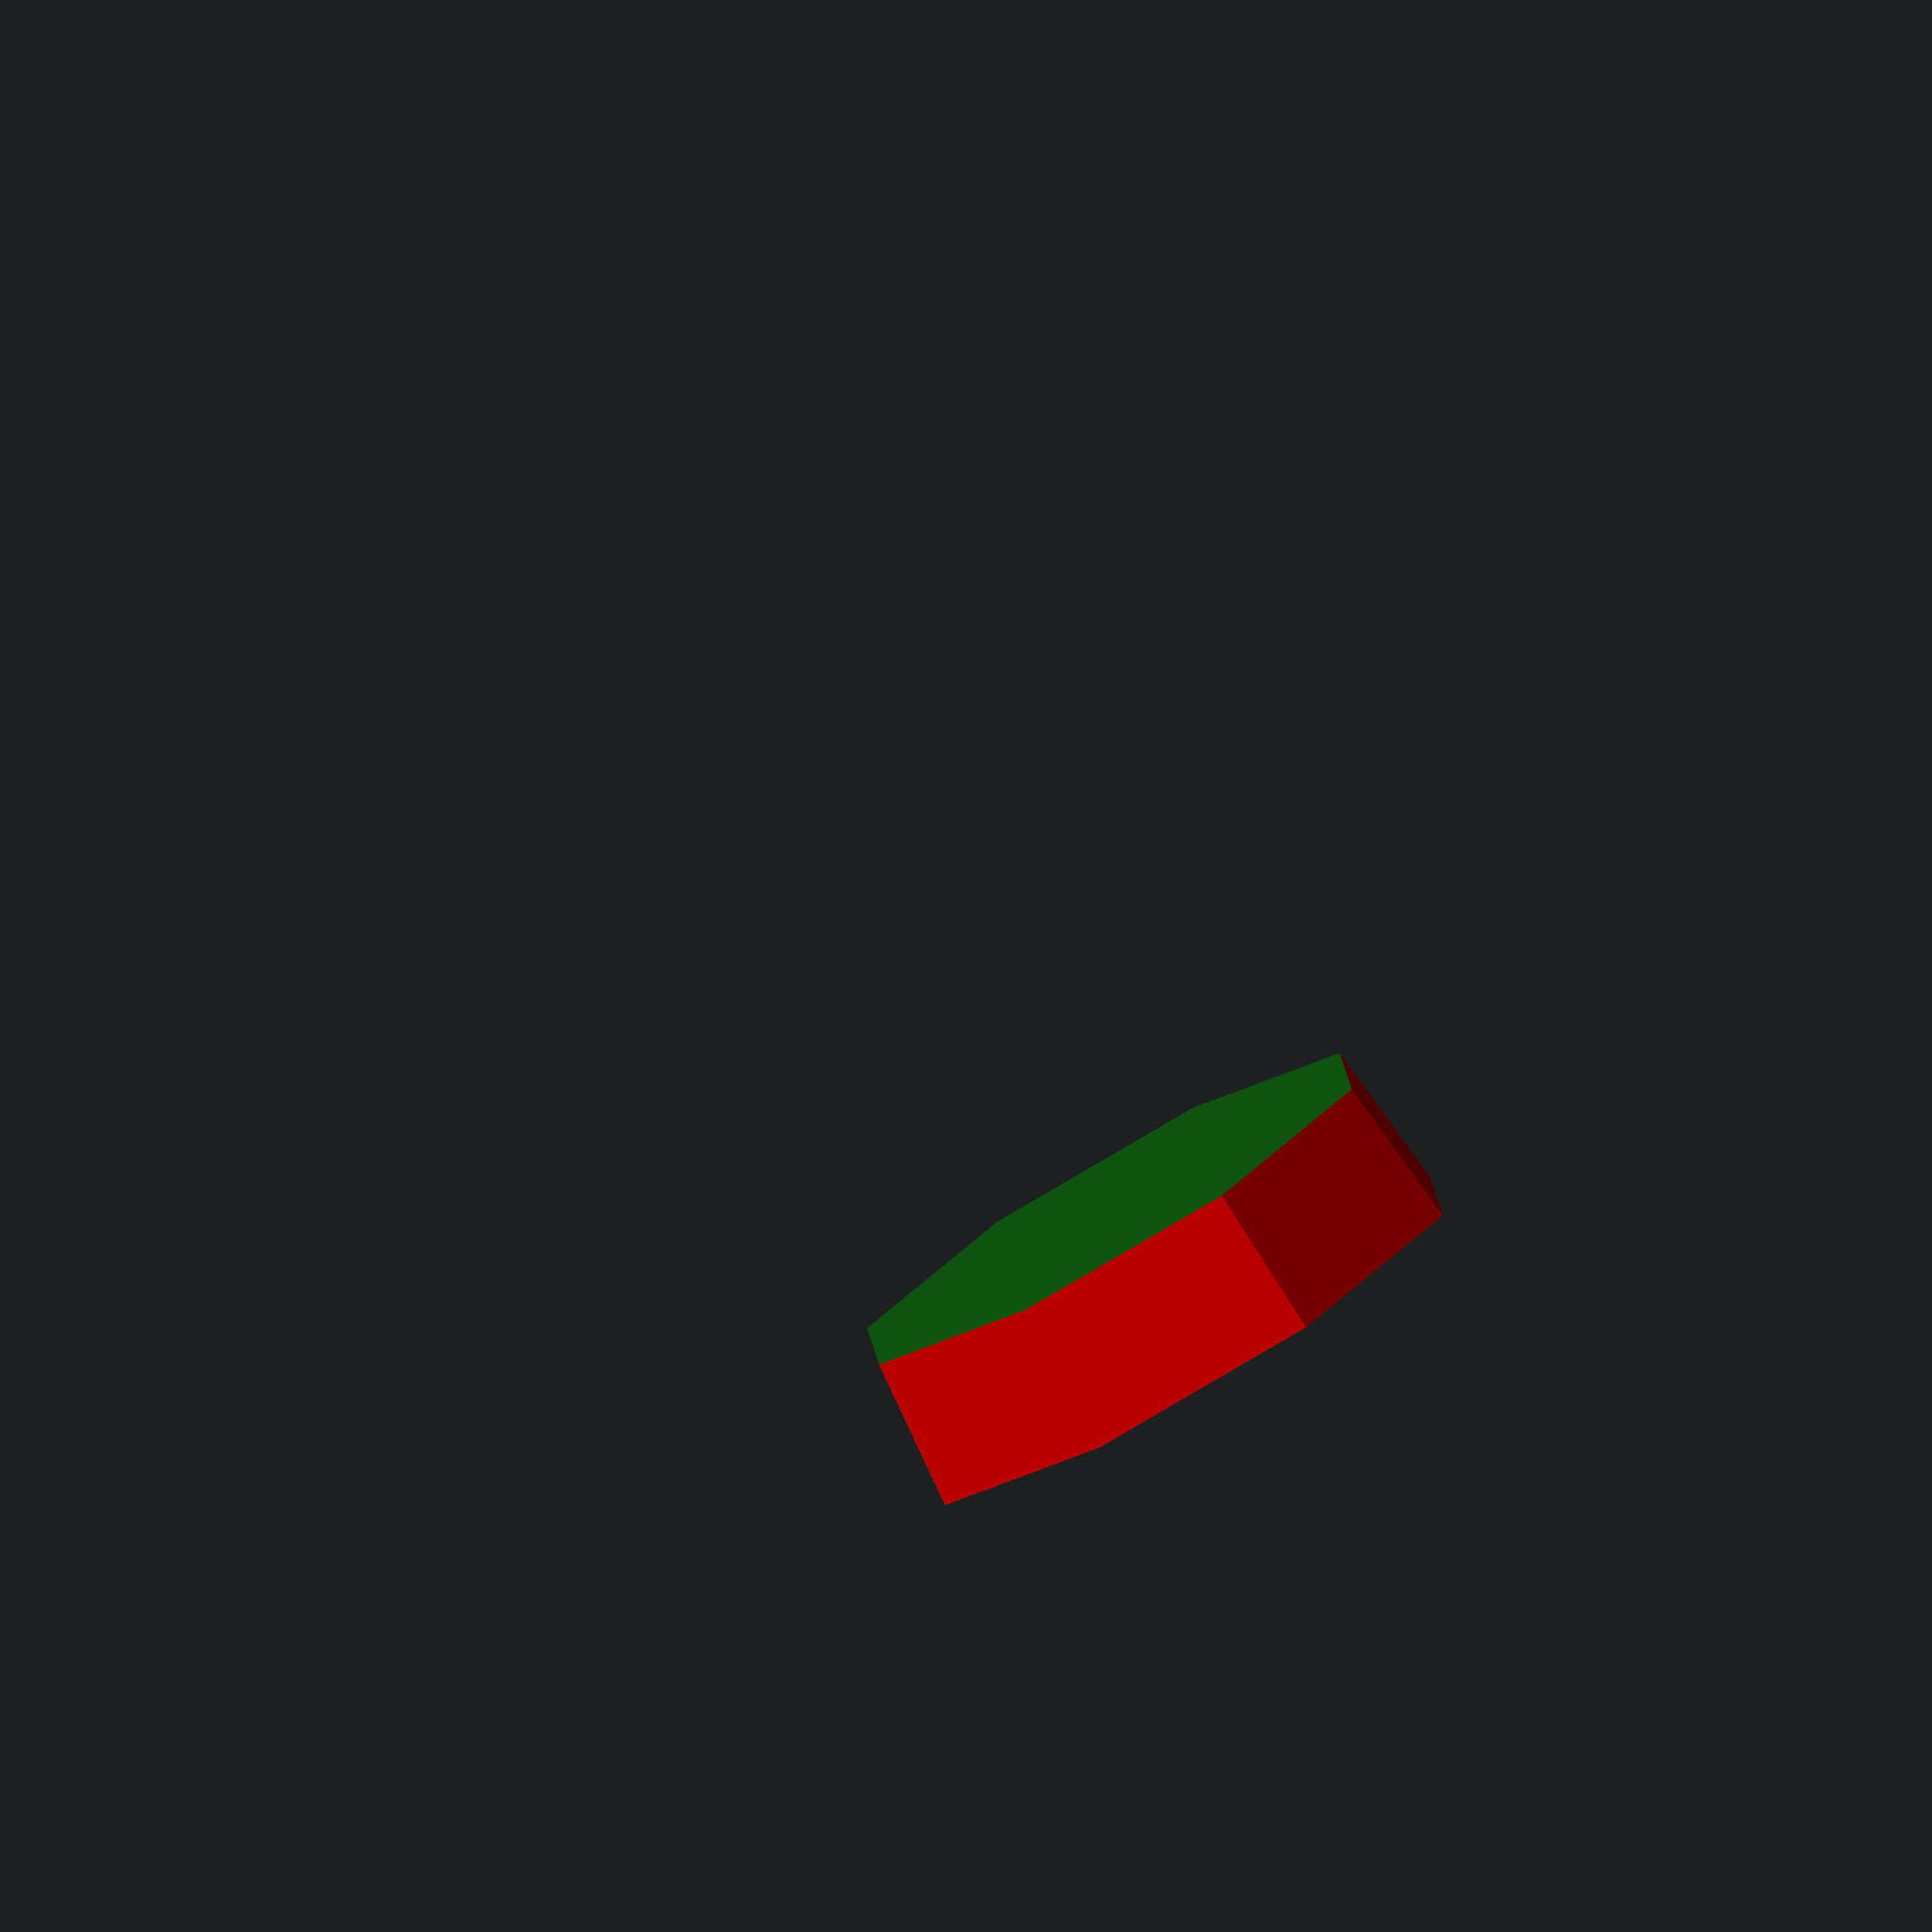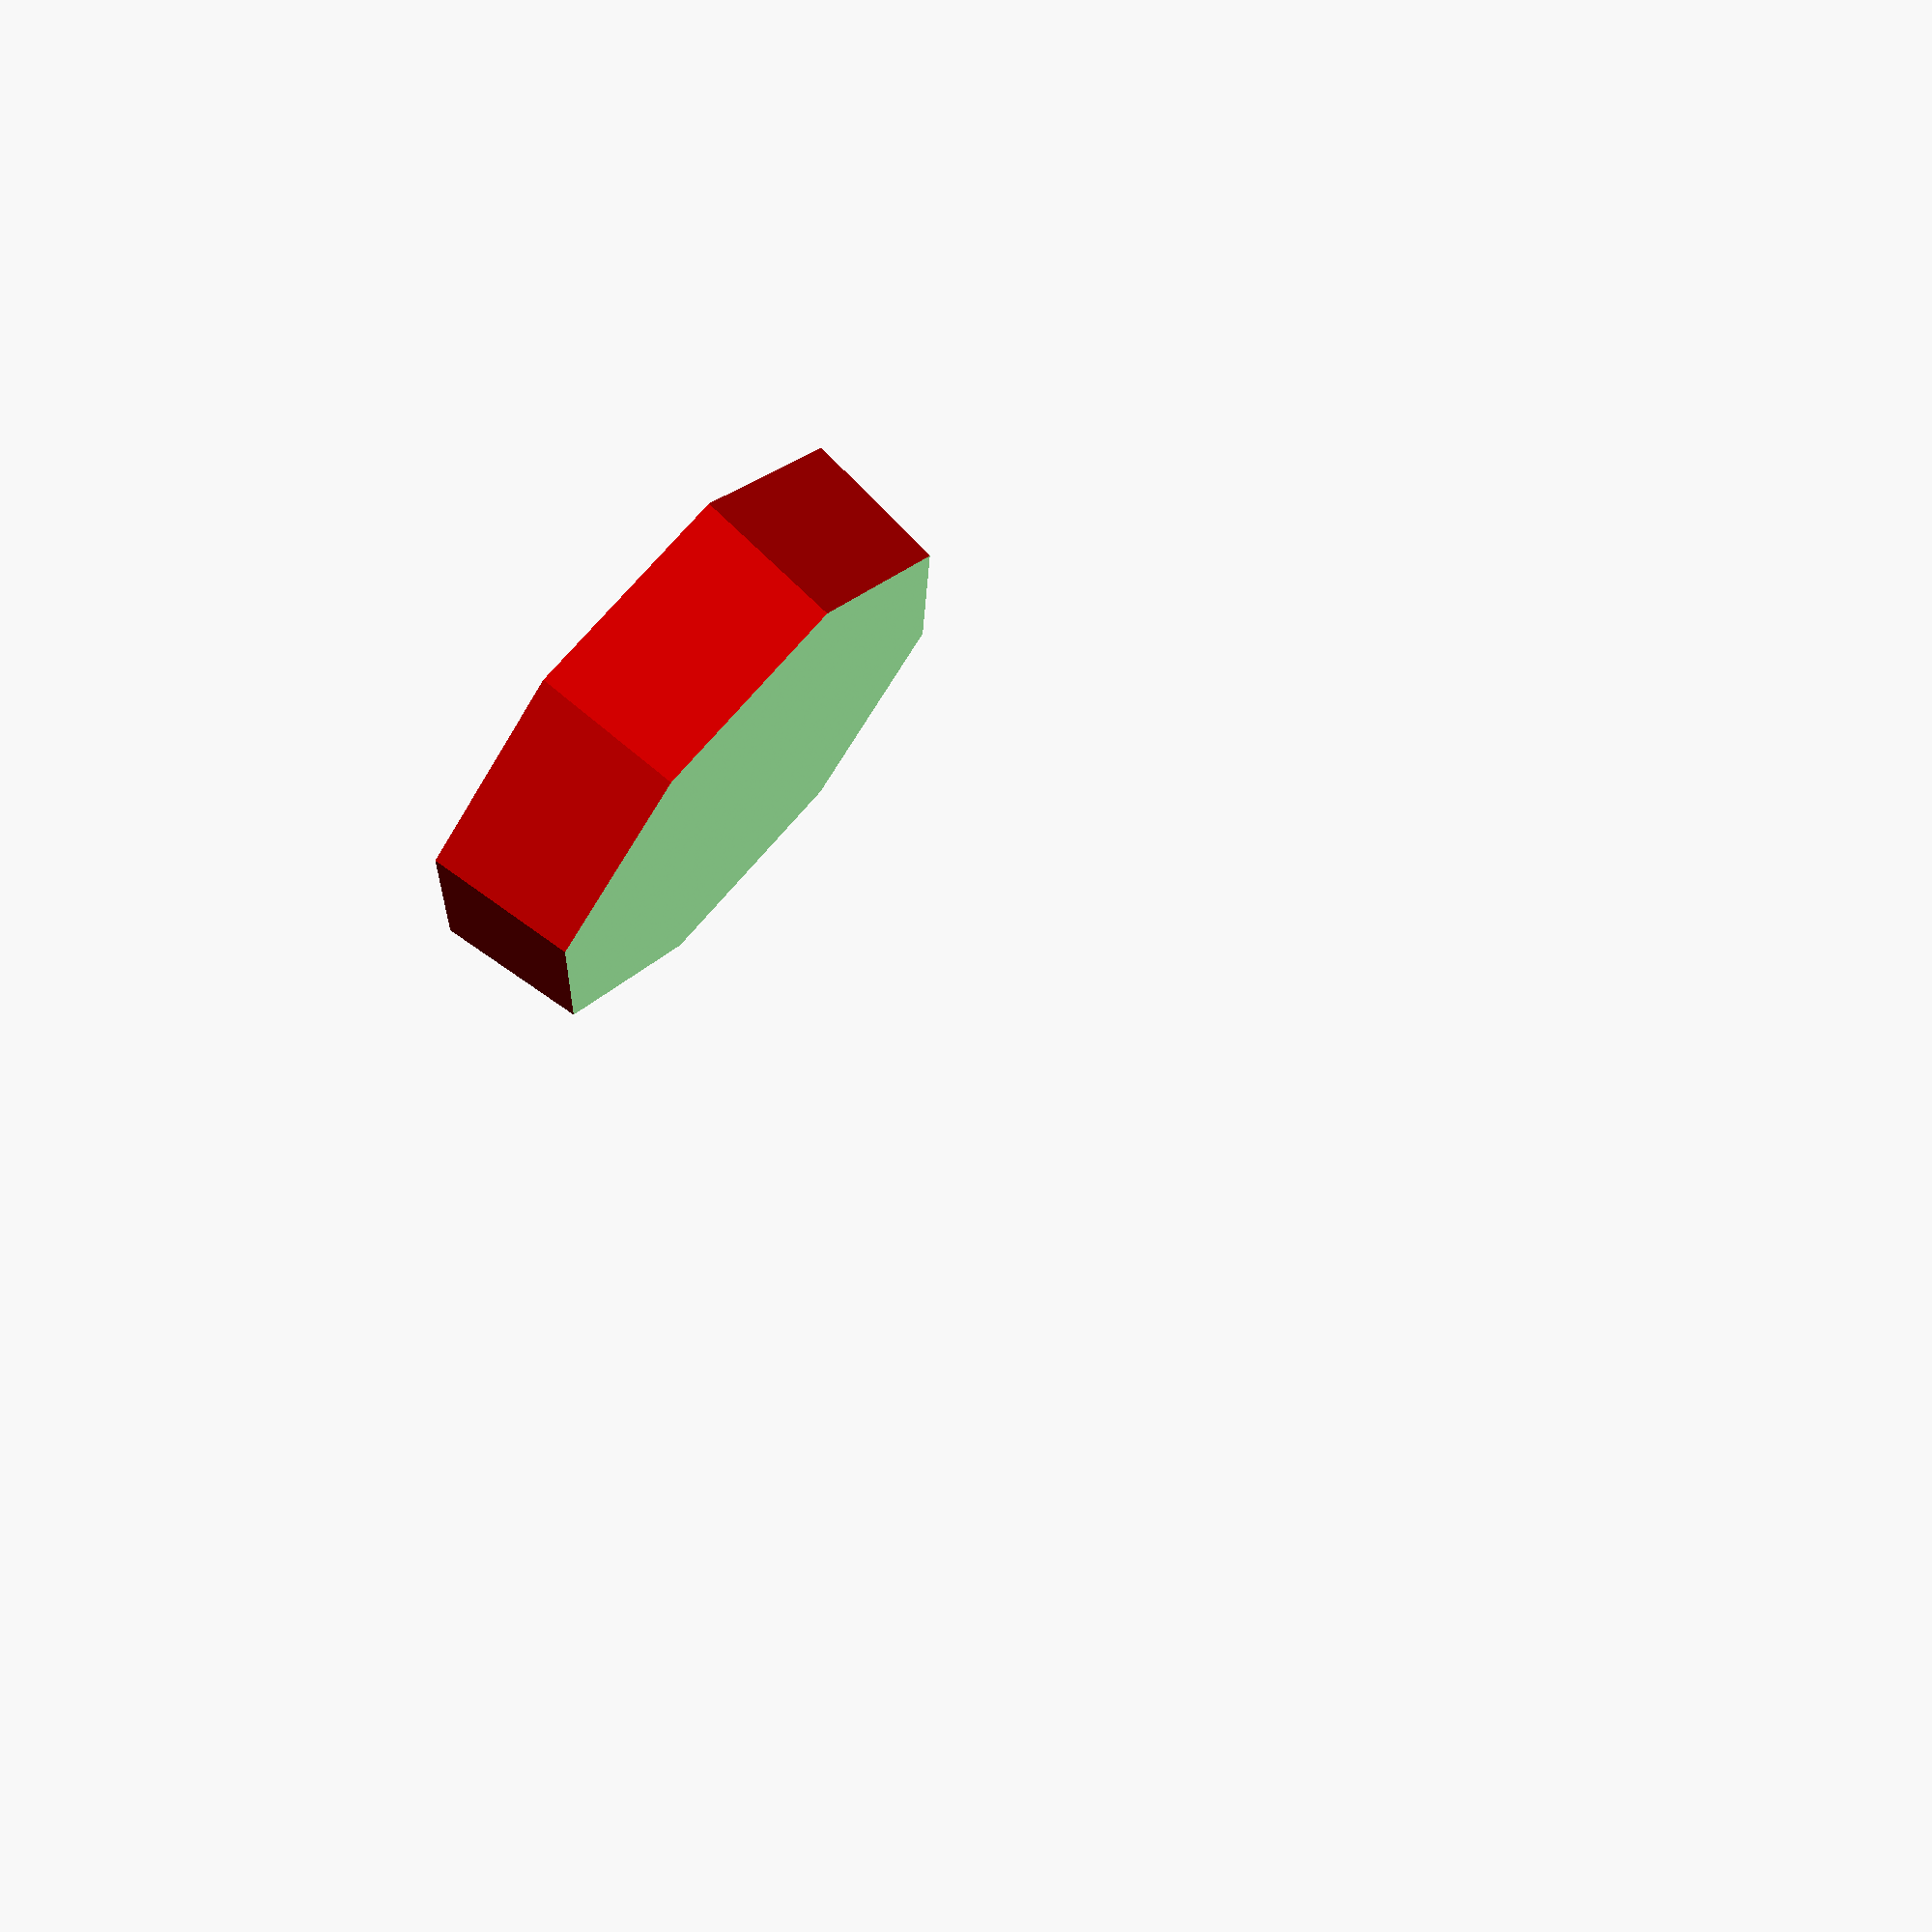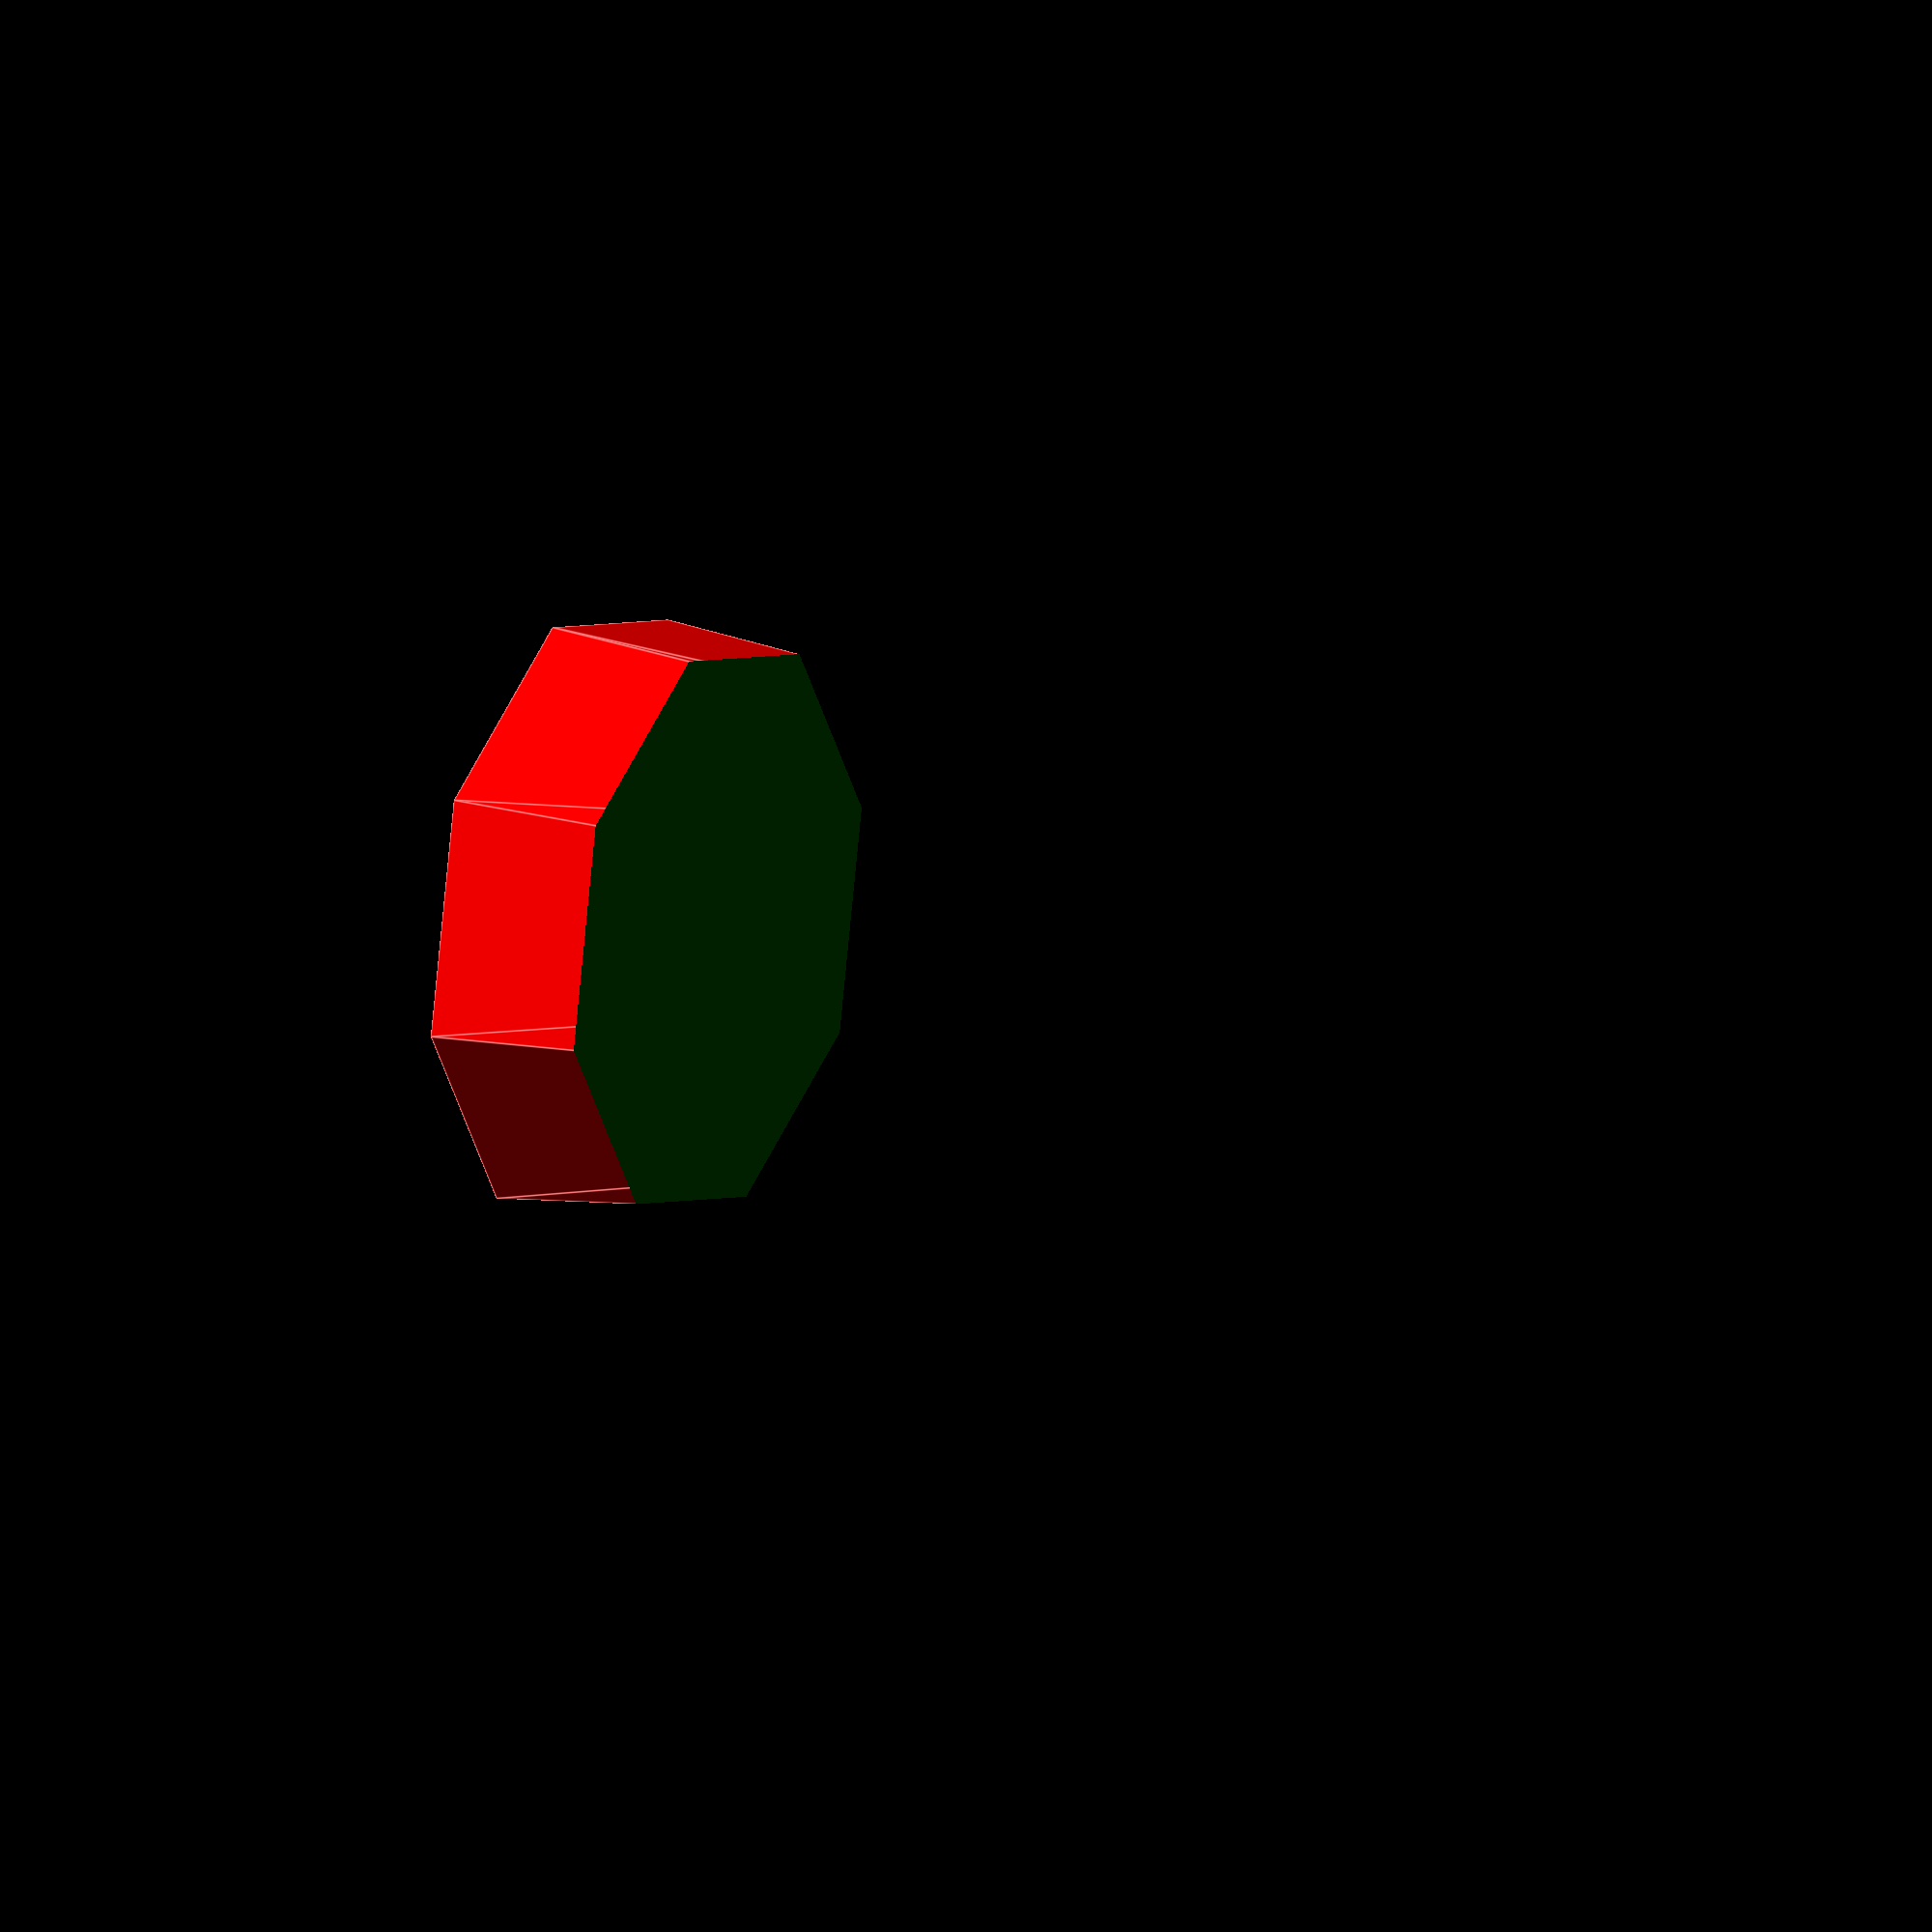
<openscad>
 
////////////////////////////////////////////////////////
/*
unionRound Module by Torleif Ceder - TLC123 late summer 2021
 Pretty fast Union with radius, But limited to subset of cases
Usage 
 unionRound( radius , detail , epsilon= 0.00001){ YourObject();YourObject(); YourIsolatingMASKObject(); } 
limitations: 
 0. Only really fast when boolean operands are convex, Minkowski is fast in that case. 
 1. Boolean operands may be concave but can only touch in a single convex area
 2. Radius is of elliptic type and is only approximate r were operand intersect at perpendicular angle. 
 3. For chamfer detail can be set to 1 with approximate double the radius  



Full function:
module unionRound( 
radius=1,                // fillet radius
detail=5,               //  fillet detail
epsilon = 0.00001,      // some numeric  CGAL issues resolve with different value
showIsolators = false,  // visualize isolation masks in red
forceFaster=true,       // force all operands to be convex before minkowski
microTranslateSeed=.1   // some numeric  CGAL issues resolve with micro-translations
)

*/
////////////////////////////////////////////////////////
// demo code
 $fn=$preview ?8:18;
 
unionRound(radius = 1, detail = 4, epsilon = 0.00001, showIsolators = false ,forceFaster=true,microTranslateSeed=0.5) {
    color ("red")
   cylinder(10,3,2);
    

  
  color("green",.5)
      
       cylinder(3,5,5,true); 
    


 

 
}
 

 
 
// end of demo
 
// end of demo
////////////////////////////////////////////////////////
module unionRound(radius=1, detail=1, epsilon = 0.00001, showIsolators = false,
forceFaster=true, microTranslateSeed=.1) {
 r=radius;
    
    difference(){
    intersection(){
     children(0);
     children(1);
    }
    
   for(i=[.2:1/detail:.5]){
res=tanrad(i,r);

clad(res.z){
   
        intersection(){
         shell(epsilon)   clad(res.x )children(0);
          shell(epsilon)  clad(res.y ) children(1);
      }
  }
 
  }
  
 
 }
}

   function tanrad(i,r,m=1)=
   let(a= smooth(i)*90,
   x=(tan(a)*r* m ) ,
y=(tan(90-a)*r* m ),
        xd=x+r,
        yd=y+r,
        d=sqrt(xd*xd+yd*yd)-r) [x,y,d];
// unionRound helper
module clad(r) {
    minkowski() {
        children();
        sphere(r, $fa = 12);
    }
}
// unionRound helper
module shell(r) {
    difference() {
        clad(r) children();
        children();
    }
}
  module slimline(r,i,from,to,epsilon,forceFaster ){
      
      
                          intersection() {
                        shell(lerp(from, to, i)) if ($children > 2) {
                       if(forceFaster) 
                        {hull()intersection() { children(0); children(2); }}
                          else{intersection() { children(0); children(2); }}
                        }
                        else { children(0); }
                        shell(epsilon) if ($children > 2) {
                        if(forceFaster)
                         { hull()intersection() { children(1); children(2);}}
                           else{ intersection() { children(1); children(2);}}
                        }
                        else { children(1); }
                    }
                        
                        }
function lerp(start, end, bias) = (end * bias + start * (1 - bias));
</openscad>
<views>
elev=79.0 azim=334.0 roll=30.1 proj=o view=wireframe
elev=103.4 azim=251.1 roll=229.6 proj=p view=solid
elev=344.9 azim=348.8 roll=299.7 proj=o view=edges
</views>
